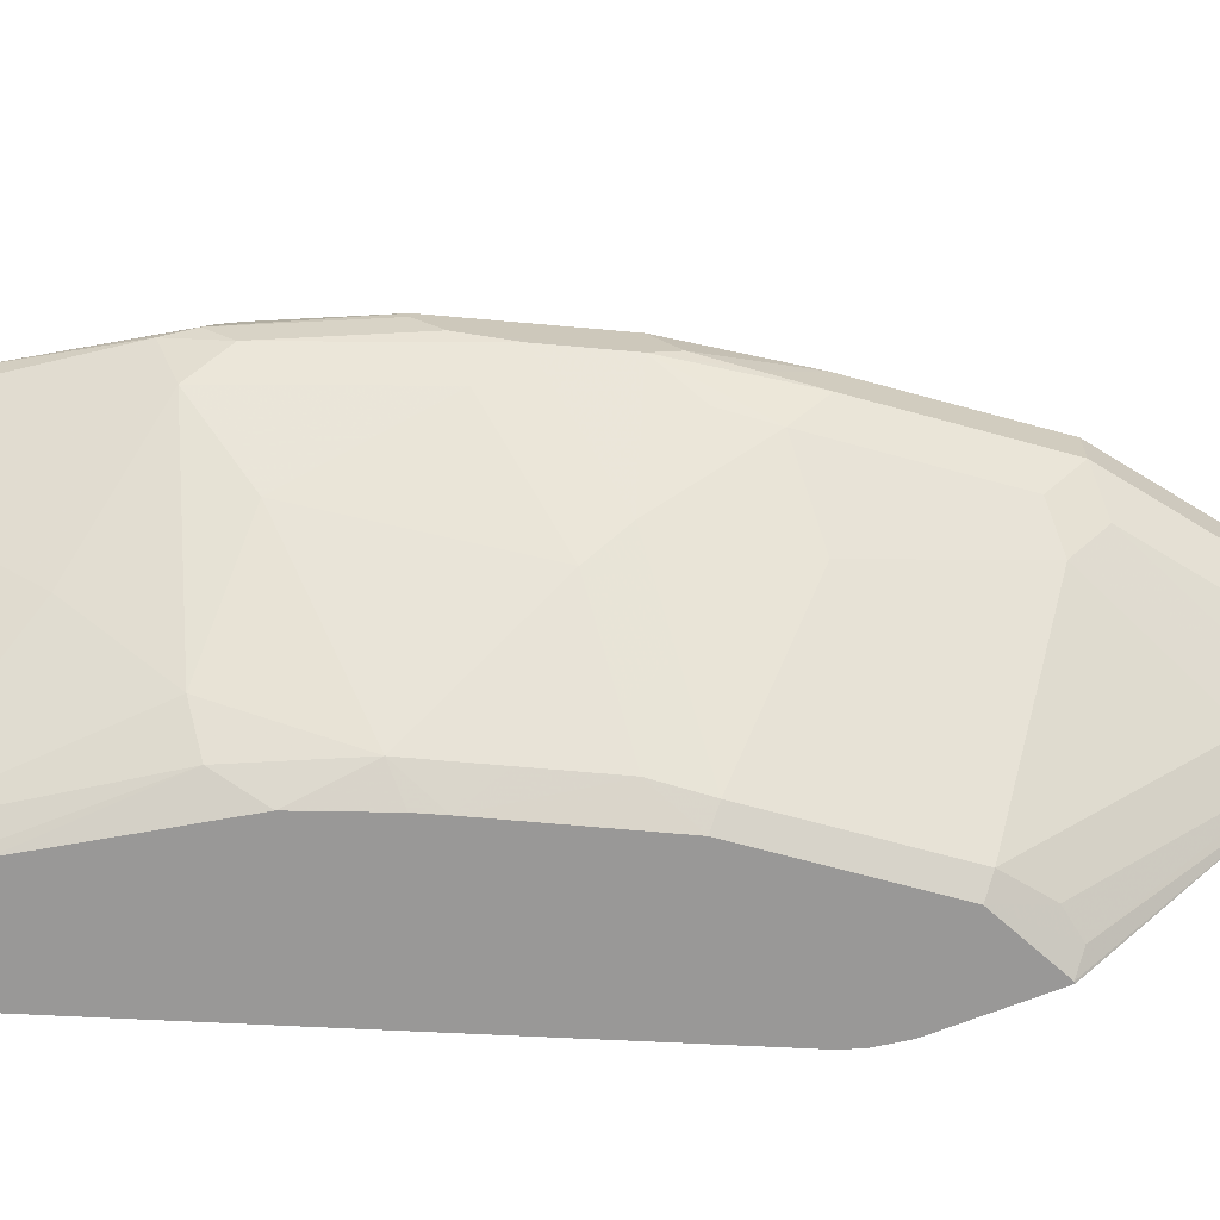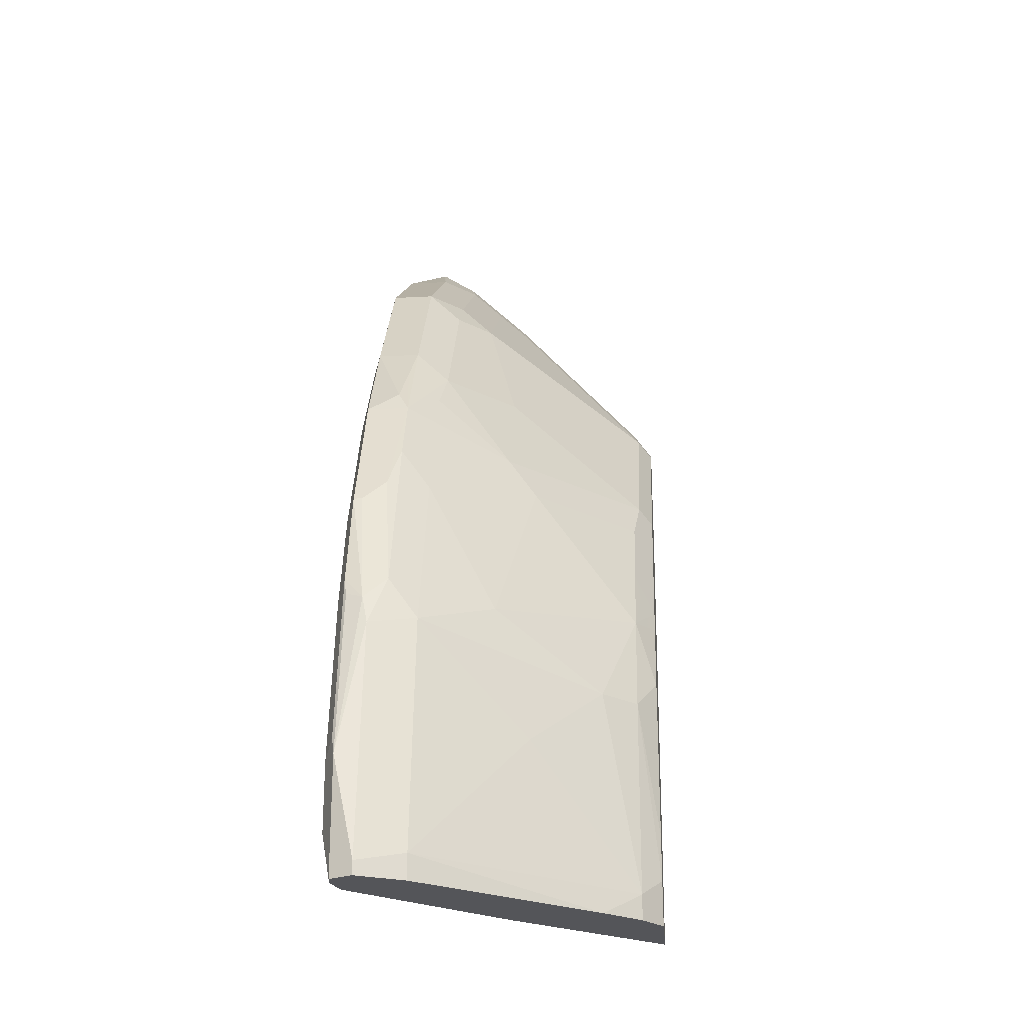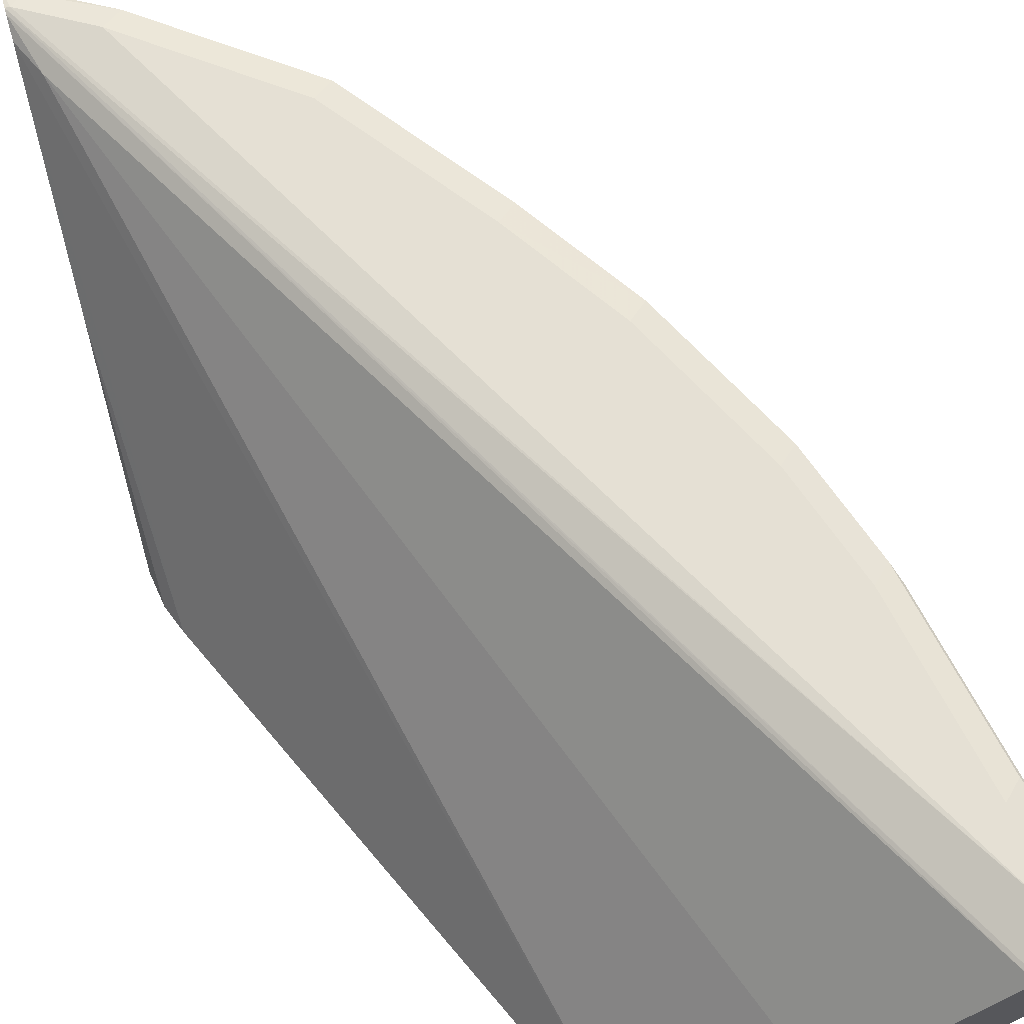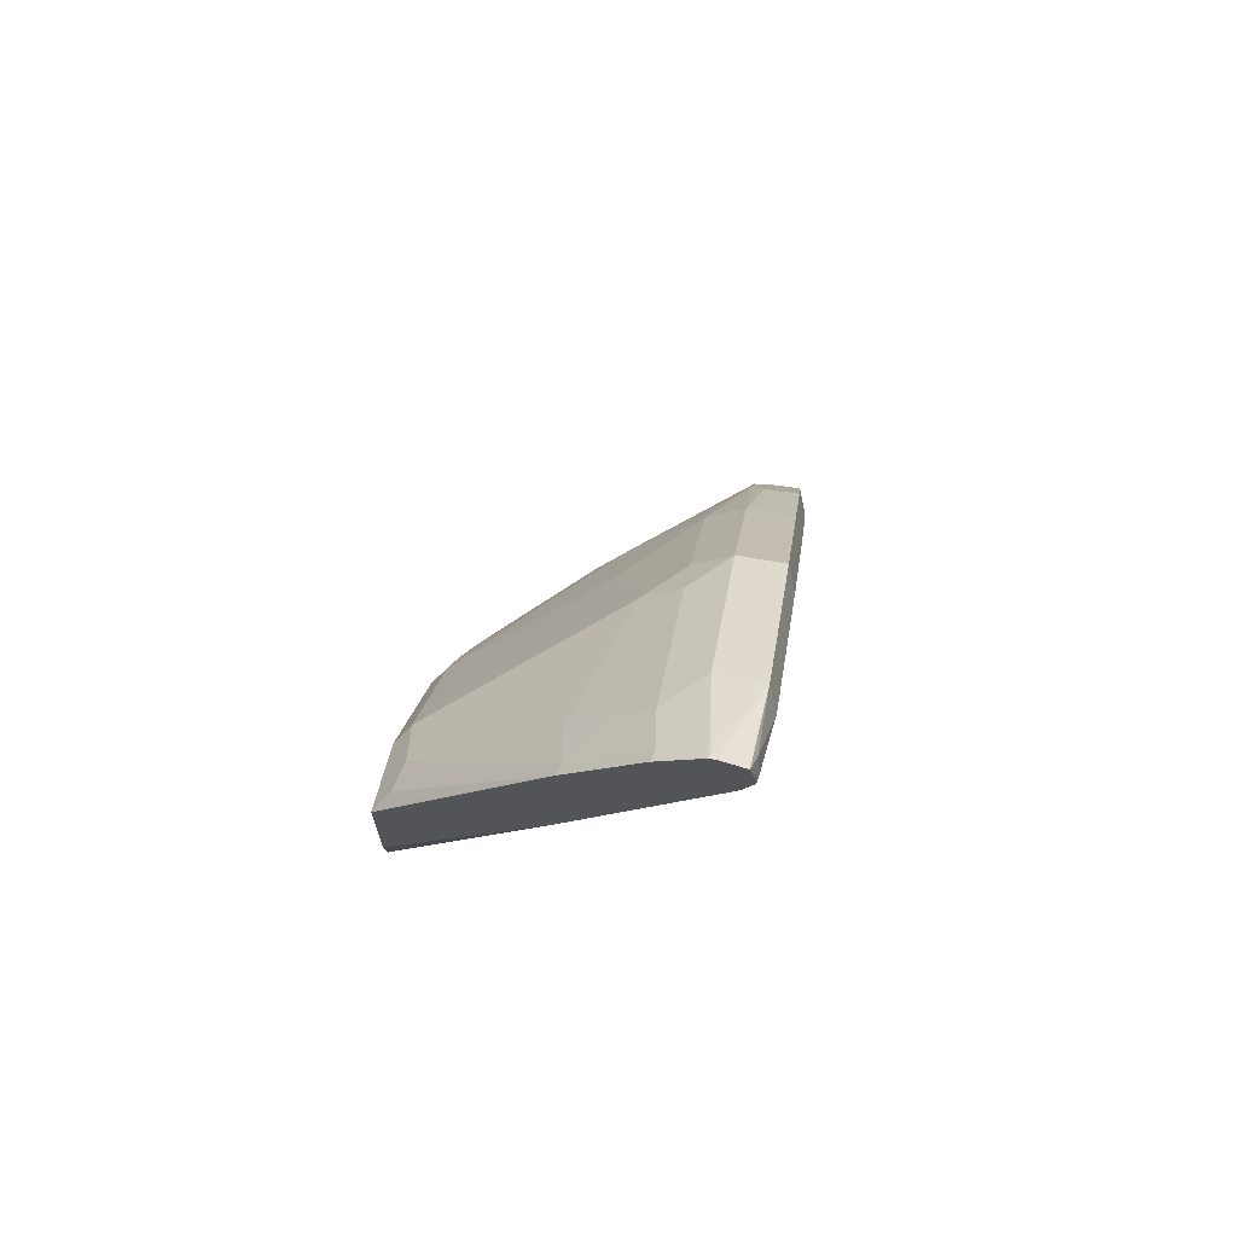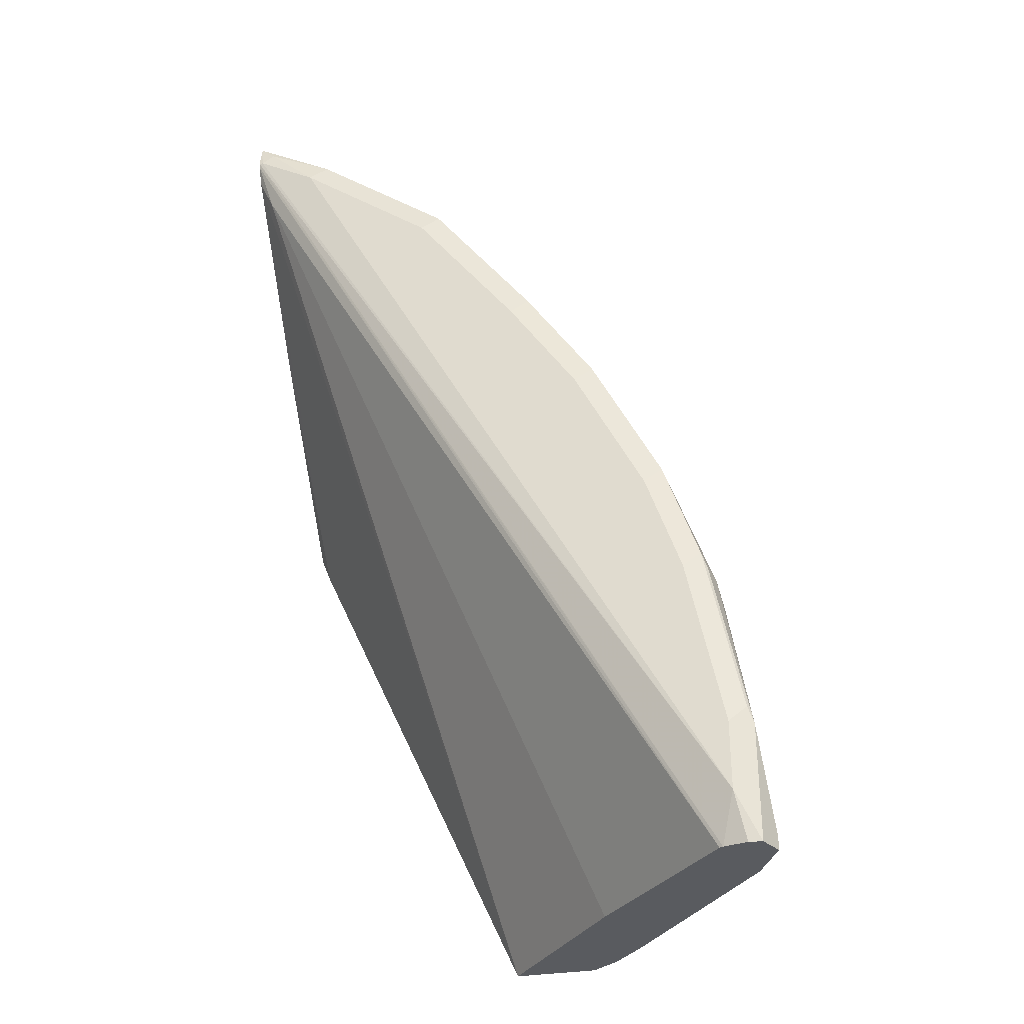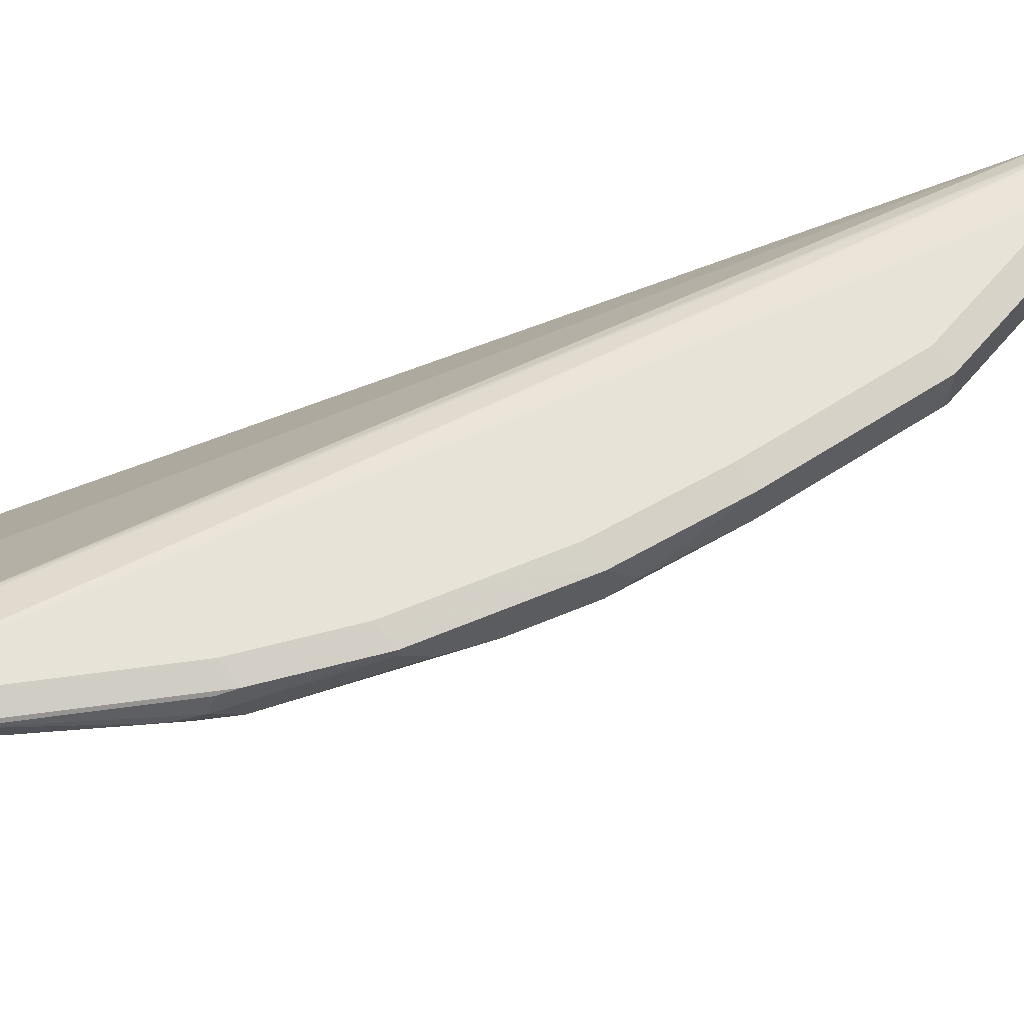
<metadata>
{"format":"obj","ext":"obj","renderer":"f3d","projection":"perspective","resolution":1024,"background":"white","views":[{"elev":-68.7,"azim":-68.5,"up":"+Y"},{"elev":-24.7,"azim":-85.1,"up":"+Z"},{"elev":65.6,"azim":164.5,"up":"+Y"},{"elev":68.6,"azim":100.0,"up":"+Z"},{"elev":-32.6,"azim":-167.1,"up":"+Z"},{"elev":61.6,"azim":-86.6,"up":"+Y"}]}
</metadata>
<code>
v -0.5724 0.7805 0.01736
v -0.5666 0.7921 0.06943
v -0.5724 0.7805 0.01041
v -0.5608 0.7574 0.02317
v -0.555 0.7805 0.1388
v -0.5637 0.7936 0.07806
v -0.5666 0.7921 0.01041
v -0.5522 0.7834 0.1533
v -0.5493 0.7921 0.1561
v -0.5464 0.7936 0.1648
v -0.5608 0.7574 0.01041
v -0.4905 0.6716 0.01041
v -0.4741 0.6534 0.02317
v -0.5088 0.7054 0.09255
v -0.5435 0.7574 0.1446
v -0.5464 0.7719 0.1648
v -0.555 0.7979 0.06943
v -0.555 0.7979 0.03471
v -0.5599 0.793 0.01041
v -0.5233 0.7777 0.2284
v -0.529 0.7892 0.2169
v -0.529 0.7936 0.2169
v -0.5377 0.7979 0.1561
v -0.4741 0.6534 0.01041
v -0.4605 0.6434 0.03307
v -0.4567 0.6534 0.1272
v -0.4741 0.6707 0.1272
v -0.5088 0.7227 0.1619
v -0.5088 0.7574 0.2313
v -0.5117 0.7719 0.2515
v -0.5481 0.7901 0.01041
v -0.3296 0.7979 0.4509
v -0.2978 0.795 0.4712
v -0.2956 0.7946 0.4716
v -0.4944 0.7719 0.2862
v -0.4944 0.7936 0.2862
v -0.5204 0.7979 0.2082
v -0.4605 0.6434 0.01041
v -0.4561 0.6434 0.05723
v -0.4388 0.6434 0.1439
v -0.4394 0.6534 0.1792
v -0.4567 0.7054 0.2486
v -0.4596 0.7199 0.2688
v -0.5464 0.7892 0.01041
v -0.2956 0.7939 0.4691
v -0.399 0.7979 0.3989
v -0.4077 0.7936 0.4076
v -0.3383 0.7936 0.4596
v -0.3036 0.7936 0.477
v -0.2956 0.7916 0.4849
v -0.2956 0.7923 0.482
v -0.4741 0.7574 0.3006
v -0.4596 0.7545 0.3209
v -0.4596 0.7719 0.3382
v -0.4741 0.7748 0.318
v -0.4886 0.7777 0.2977
v -0.4596 0.7936 0.3382
v -0.451 0.7979 0.3295
v -0.4857 0.7979 0.2775
v -0.503 0.7979 0.2429
v -0.4195 0.6434 0.01041
v -0.4236 0.6434 0.1807
v -0.4179 0.6434 0.1925
v -0.425 0.6505 0.1995
v -0.4221 0.6534 0.214
v -0.4221 0.6707 0.2486
v -0.425 0.6852 0.2688
v -0.4799 0.717 0.01041
v -0.3036 0.7892 0.4423
v -0.2956 0.7892 0.4596
v -0.4077 0.7719 0.4076
v -0.3383 0.7719 0.4596
v -0.2978 0.7777 0.4886
v -0.2956 0.7798 0.4896
v -0.2956 0.7911 0.4853
v -0.425 0.7199 0.3209
v -0.4077 0.7545 0.3902
v -0.303 0.6434 0.2683
v -0.3832 0.6434 0.2618
v -0.4048 0.6534 0.2486
v -0.4077 0.6678 0.2688
v -0.2956 0.7183 0.3745
v -0.3903 0.7545 0.4076
v -0.3209 0.7545 0.4596
v -0.2956 0.7766 0.4896
v -0.3383 0.6505 0.3382
v -0.3903 0.7372 0.3902
v -0.3903 0.6505 0.2688
v -0.2981 0.6434 0.2808
v -0.3312 0.6434 0.3312
v -0.2956 0.6434 0.2969
v -0.3209 0.7372 0.4423
v -0.3007 0.7574 0.4741
v -0.2956 0.7564 0.4751
v -0.318 0.6534 0.3527
v -0.3007 0.7227 0.4394
v -0.3209 0.7199 0.425
v -0.2965 0.6434 0.3485
v -0.3036 0.6505 0.3556
v -0.2956 0.6434 0.3485
v -0.3007 0.7401 0.4568
v -0.2956 0.7217 0.4404
f 47 71 72
f 46 58 47
f 45 70 69
f 44 45 69
f 43 53 52
f 42 65 66
f 47 72 48
f 43 67 53
f 44 69 68
f 47 58 57
f 48 50 49
f 47 54 71
f 48 72 73
f 48 73 74
f 48 74 75
f 48 75 50
f 53 67 76
f 53 76 77
f 53 77 71
f 42 67 43
f 53 71 54
f 47 57 54
f 42 66 67
f 34 70 45
f 41 64 65
f 55 57 56
f 34 85 94
f 34 94 102
f 34 102 100
f 34 100 91
f 34 91 82
f 34 82 70
f 35 43 52
f 35 52 53
f 35 53 54
f 35 54 55
f 35 55 56
f 35 56 36
f 36 56 57
f 34 74 85
f 36 57 58
f 36 58 59
f 36 59 60
f 40 62 41
f 41 62 63
f 41 63 64
f 41 65 42
f 61 68 69
f 86 95 96
f 61 70 78
f 83 92 84
f 84 93 85
f 84 92 101
f 84 101 93
f 85 93 94
f 86 90 95
f 86 96 97
f 86 97 87
f 87 97 92
f 90 98 99
f 90 99 95
f 92 96 101
f 92 97 96
f 93 101 94
f 94 101 96
f 94 96 102
f 95 99 96
f 96 99 102
f 98 100 102
f 98 102 99
f 34 75 74
f 83 87 92
f 82 91 89
f 80 88 81
f 79 88 80
f 63 65 64
f 63 79 80
f 63 80 65
f 65 80 66
f 66 80 81
f 66 81 67
f 67 81 76
f 70 82 78
f 71 77 87
f 71 87 83
f 61 69 70
f 71 83 84
f 72 84 85
f 72 85 73
f 73 85 74
f 76 86 87
f 76 87 77
f 76 81 88
f 76 88 86
f 78 82 89
f 79 90 86
f 79 86 88
f 71 84 72
f 34 50 75
f 54 57 55
f 33 51 34
f 5 16 8
f 6 17 18
f 6 18 7
f 6 10 17
f 7 18 19
f 8 10 9
f 8 16 20
f 8 20 21
f 8 21 22
f 8 22 10
f 10 22 37
f 10 37 23
f 10 23 17
f 12 24 13
f 13 24 38
f 13 38 25
f 13 25 26
f 13 26 27
f 13 27 14
f 14 27 15
f 15 27 28
f 5 15 16
f 4 15 5
f 4 14 15
f 4 13 14
f 34 51 50
f 1 2 7
f 1 7 3
f 1 3 11
f 1 11 4
f 1 4 5
f 1 5 2
f 2 6 7
f 2 5 8
f 2 8 9
f 15 28 29
f 2 9 10
f 3 19 31
f 3 31 44
f 3 44 68
f 3 68 61
f 3 61 38
f 3 38 24
f 3 24 12
f 3 12 11
f 4 11 12
f 4 12 13
f 3 7 19
f 15 29 16
f 2 10 6
f 16 30 20
f 25 79 63
f 25 63 62
f 25 62 40
f 25 40 39
f 25 39 26
f 26 40 41
f 26 41 27
f 26 39 40
f 27 41 28
f 28 41 42
f 28 42 29
f 29 42 43
f 29 43 30
f 30 43 35
f 31 34 45
f 32 46 47
f 32 47 48
f 32 48 49
f 32 49 33
f 33 49 50
f 16 29 30
f 25 90 79
f 25 98 90
f 31 45 44
f 25 91 100
f 25 100 98
f 17 23 37
f 17 37 60
f 17 60 59
f 17 59 58
f 17 58 46
f 17 46 32
f 17 32 18
f 18 31 19
f 18 32 33
f 18 33 34
f 33 50 51
f 25 61 78
f 20 22 21
f 20 30 35
f 20 35 36
f 20 36 22
f 22 36 60
f 22 60 37
f 25 38 61
f 25 89 91
f 25 78 89
f 18 34 31

</code>
